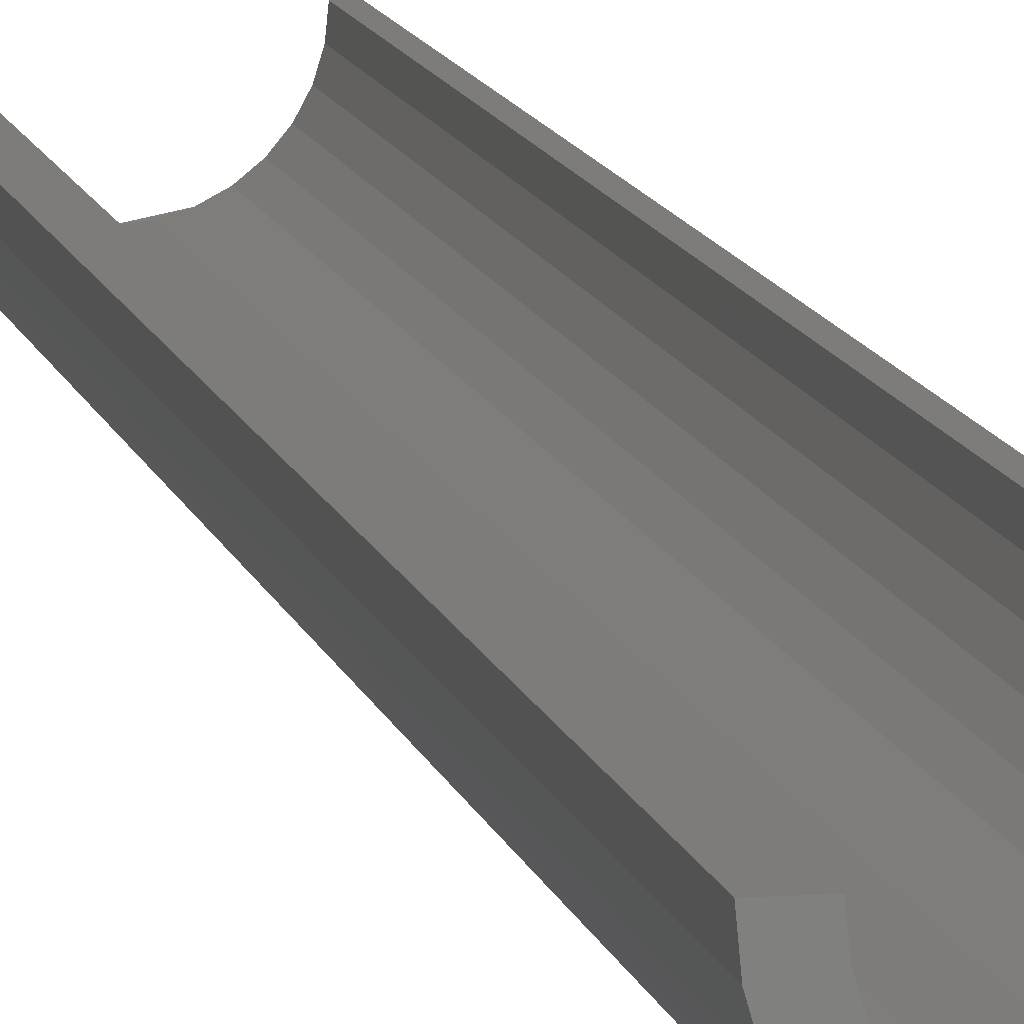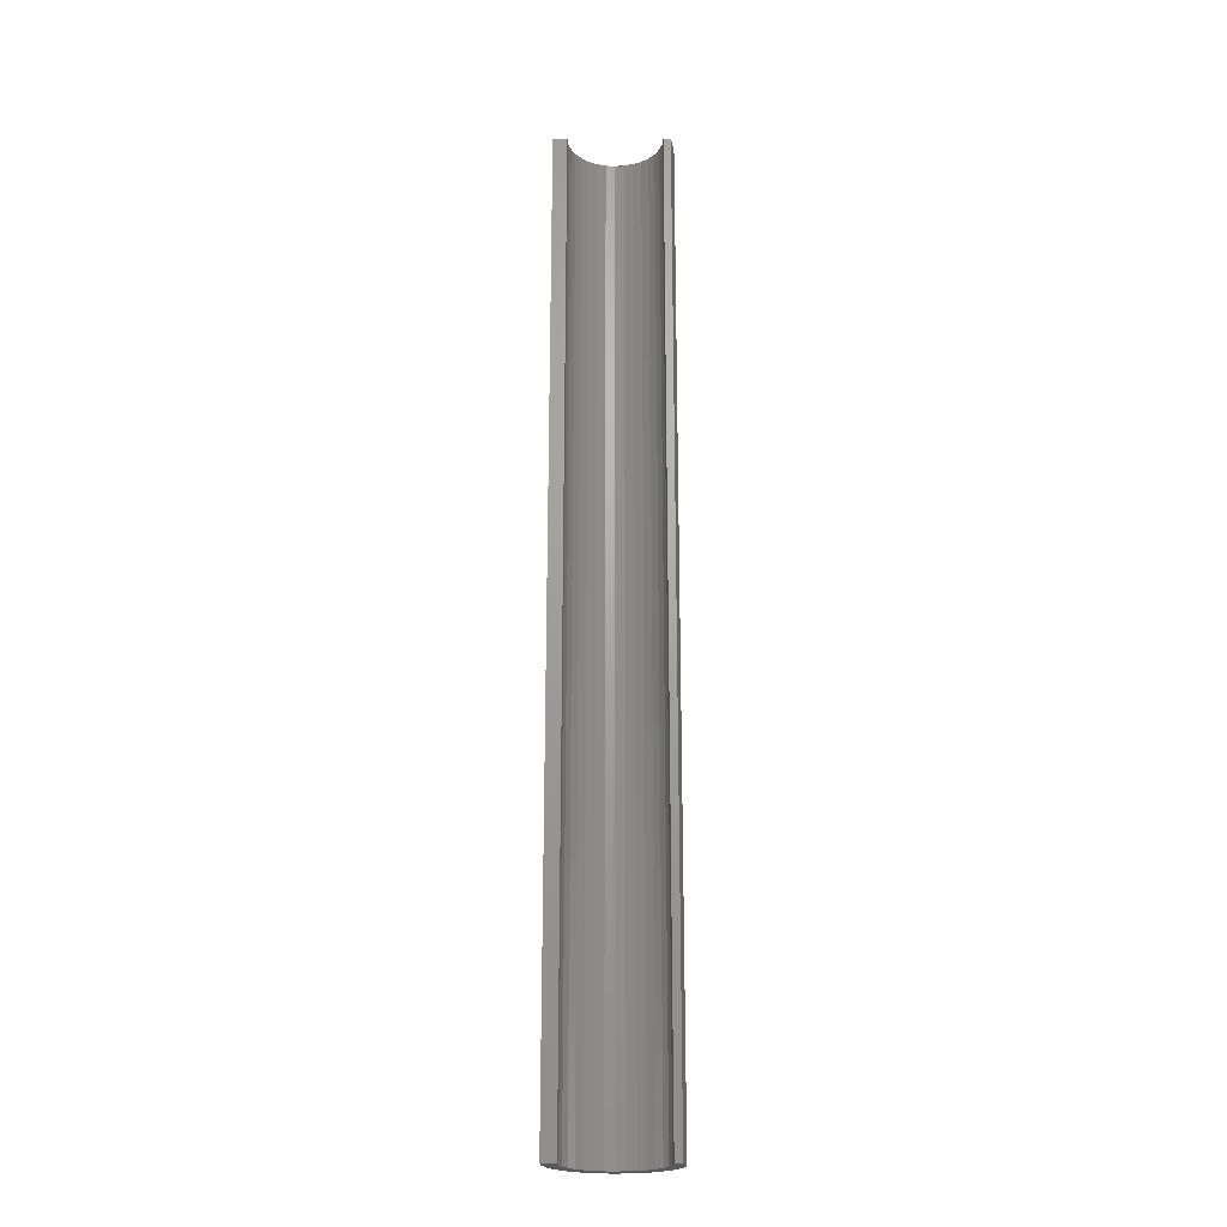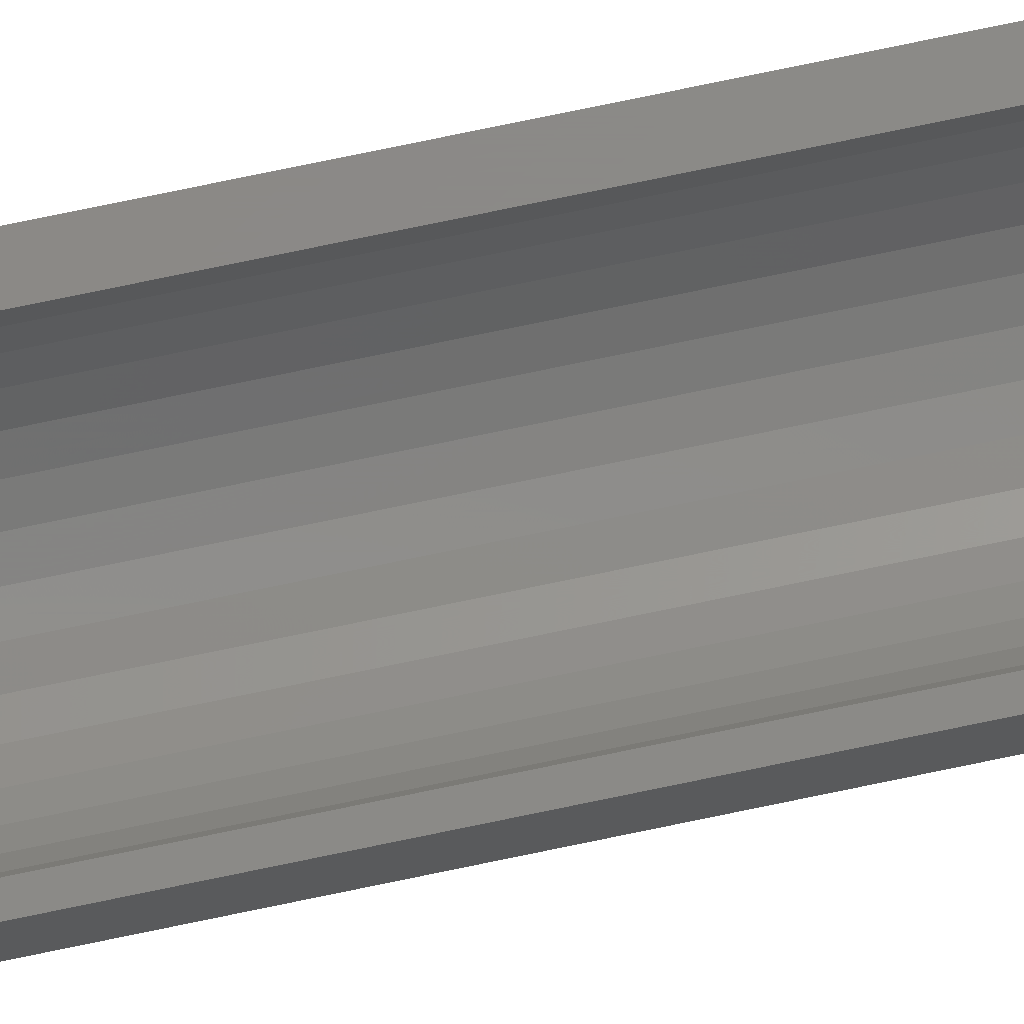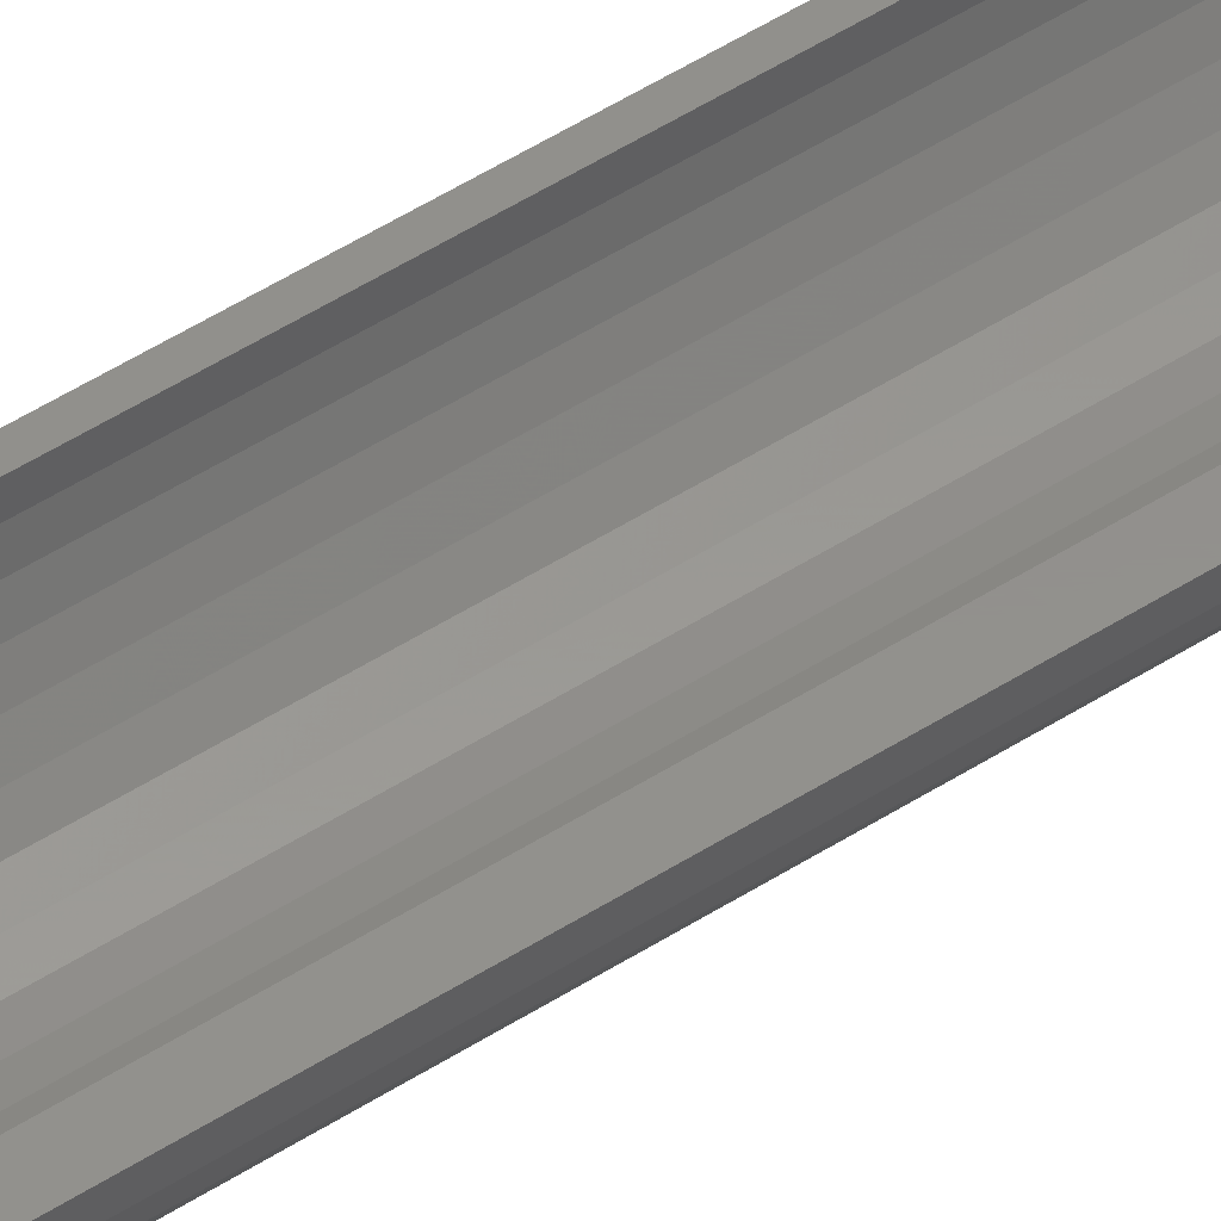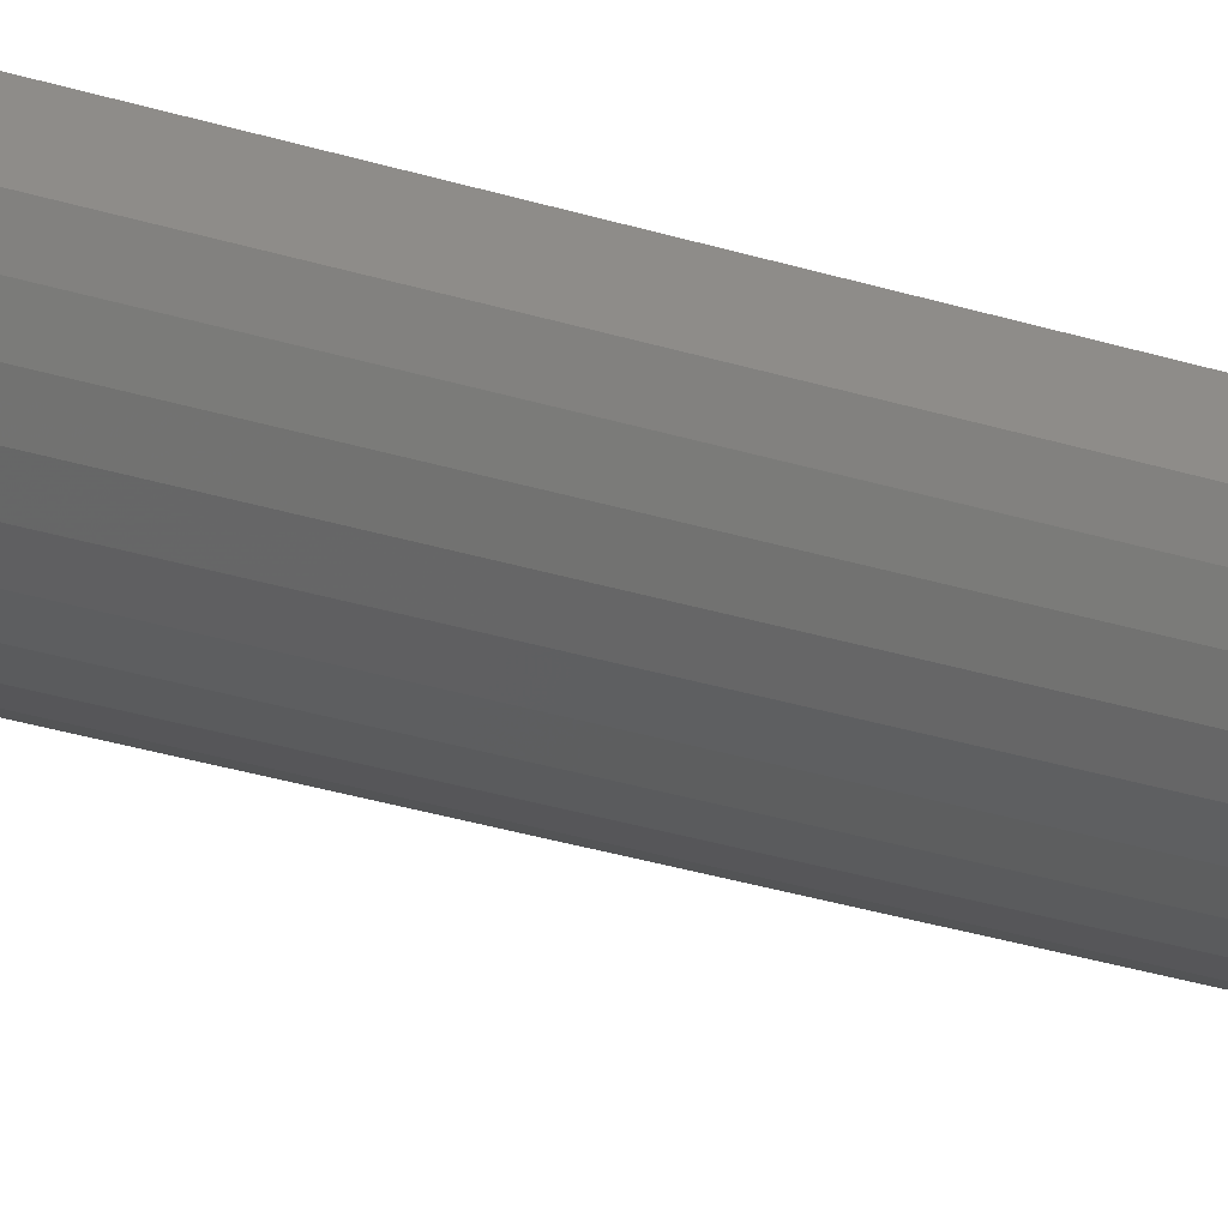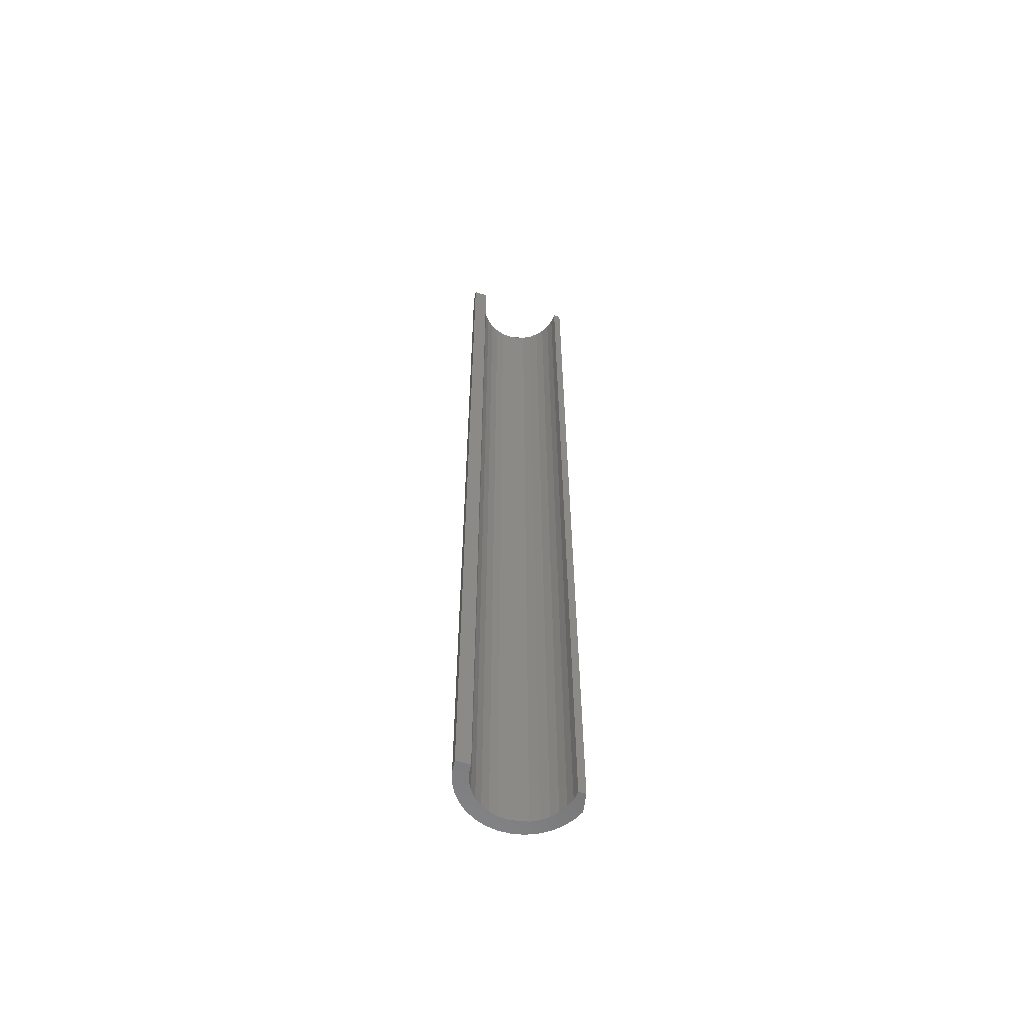
<metadata>
{"format":"stl","ext":"stl","renderer":"f3d","projection":"perspective","resolution":1024,"background":"white","views":[{"elev":9.2,"azim":169.8,"up":"+Y"},{"elev":-22.3,"azim":179.7,"up":"+Z"},{"elev":79.9,"azim":-101.6,"up":"+Y"},{"elev":53.7,"azim":56.0,"up":"+Y"},{"elev":-24.2,"azim":-119.4,"up":"+Y"},{"elev":-59.7,"azim":162.2,"up":"+Z"}]}
</metadata>
<code>
# stl→obj: 68 verts, 132 faces
v -0.1406 -0.1016 0.75
v -0.1522 -0.1086 0.75
v -0.1415 -0.1103 0.75
v -0.1515 -0.1016 0.75
v -0.2291 -0.1016 0.75
v -0.2228 -0.1086 0.75
v -0.2235 -0.1016 0.75
v -0.232 -0.1164 0.75
v -0.1542 -0.1153 0.75
v -0.1439 -0.1188 0.75
v -0.1576 -0.1216 0.75
v -0.1479 -0.1266 0.75
v -0.162 -0.127 0.75
v -0.1675 -0.1315 0.75
v -0.1533 -0.1336 0.75
v -0.1737 -0.1348 0.75
v -0.1599 -0.1394 0.75
v -0.1805 -0.1369 0.75
v -0.1875 -0.1376 0.75
v -0.2174 -0.1216 0.75
v -0.2284 -0.1244 0.75
v -0.213 -0.127 0.75
v -0.2234 -0.1317 0.75
v -0.2075 -0.1315 0.75
v -0.2013 -0.1348 0.75
v -0.2172 -0.1379 0.75
v -0.1945 -0.1369 0.75
v -0.2099 -0.1428 0.75
v -0.1674 -0.1439 0.75
v -0.2018 -0.1462 0.75
v -0.1757 -0.1469 0.75
v -0.1932 -0.1481 0.75
v -0.1844 -0.1483 0.75
v -0.2208 -0.1153 0.75
v -0.1415 -0.1103 0
v -0.1522 -0.1086 0
v -0.1406 -0.1016 0
v -0.1515 -0.1016 0
v -0.2235 -0.1016 0
v -0.2228 -0.1086 0
v -0.2291 -0.1016 0
v -0.232 -0.1164 0
v -0.1542 -0.1153 0
v -0.1439 -0.1188 0
v -0.1576 -0.1216 0
v -0.1479 -0.1266 0
v -0.162 -0.127 0
v -0.1675 -0.1315 0
v -0.1533 -0.1336 0
v -0.1737 -0.1348 0
v -0.1599 -0.1394 0
v -0.1805 -0.1369 0
v -0.1875 -0.1376 0
v -0.213 -0.127 0
v -0.2284 -0.1244 0
v -0.2174 -0.1216 0
v -0.2234 -0.1317 0
v -0.2075 -0.1315 0
v -0.2013 -0.1348 0
v -0.2172 -0.1379 0
v -0.1945 -0.1369 0
v -0.2099 -0.1428 0
v -0.1674 -0.1439 0
v -0.2018 -0.1462 0
v -0.1757 -0.1469 0
v -0.1932 -0.1481 0
v -0.1844 -0.1483 0
v -0.2208 -0.1153 0
f 1 2 3
f 1 4 2
f 5 6 7
f 5 8 6
f 3 2 9
f 3 9 10
f 9 11 10
f 12 10 11
f 12 11 13
f 12 13 14
f 12 14 15
f 14 16 15
f 17 15 16
f 17 16 18
f 17 18 19
f 20 21 22
f 22 21 23
f 22 23 24
f 25 24 23
f 23 26 25
f 25 26 19
f 25 19 27
f 19 26 17
f 26 28 17
f 17 28 29
f 29 28 30
f 29 30 31
f 31 30 32
f 31 32 33
f 8 21 20
f 8 20 34
f 8 34 6
f 35 36 37
f 36 38 37
f 39 40 41
f 40 42 41
f 43 36 35
f 44 43 35
f 44 45 43
f 45 44 46
f 47 45 46
f 48 47 46
f 49 48 46
f 49 50 48
f 50 49 51
f 52 50 51
f 53 52 51
f 54 55 56
f 57 55 54
f 58 57 54
f 57 58 59
f 59 60 57
f 53 60 59
f 61 53 59
f 51 60 53
f 51 62 60
f 63 62 51
f 64 62 63
f 65 64 63
f 66 64 65
f 67 66 65
f 42 40 68
f 42 68 56
f 42 56 55
f 39 41 7
f 7 41 5
f 37 1 35
f 35 1 3
f 35 3 44
f 44 3 10
f 44 10 46
f 46 10 12
f 46 12 49
f 49 12 15
f 49 15 51
f 51 15 17
f 51 17 63
f 63 17 29
f 63 29 65
f 65 29 31
f 65 31 67
f 67 31 33
f 67 33 66
f 66 33 32
f 66 32 64
f 64 32 30
f 64 30 62
f 62 30 28
f 62 28 60
f 60 28 26
f 60 26 57
f 57 26 23
f 57 23 55
f 55 23 21
f 55 21 42
f 42 21 8
f 5 41 8
f 8 41 42
f 53 18 52
f 52 18 16
f 52 16 50
f 50 16 14
f 50 14 48
f 48 14 13
f 48 13 47
f 47 13 11
f 47 11 45
f 45 11 9
f 45 9 43
f 43 9 2
f 43 2 36
f 36 2 4
f 36 4 38
f 18 53 19
f 19 53 61
f 19 61 27
f 27 61 59
f 27 59 25
f 25 59 58
f 25 58 24
f 24 58 54
f 24 54 22
f 22 54 56
f 22 56 20
f 20 56 68
f 20 68 34
f 34 68 40
f 34 40 6
f 6 40 39
f 6 39 7
f 37 38 1
f 1 38 4

</code>
